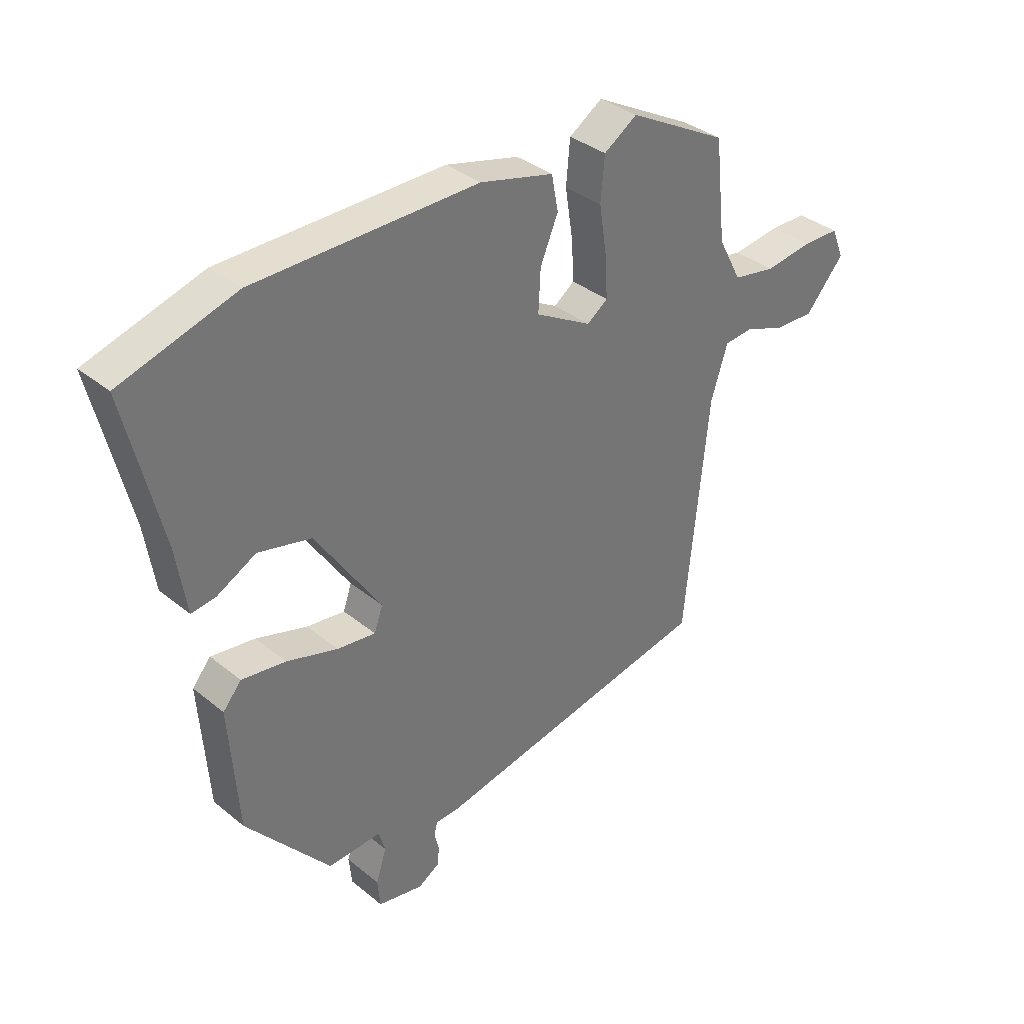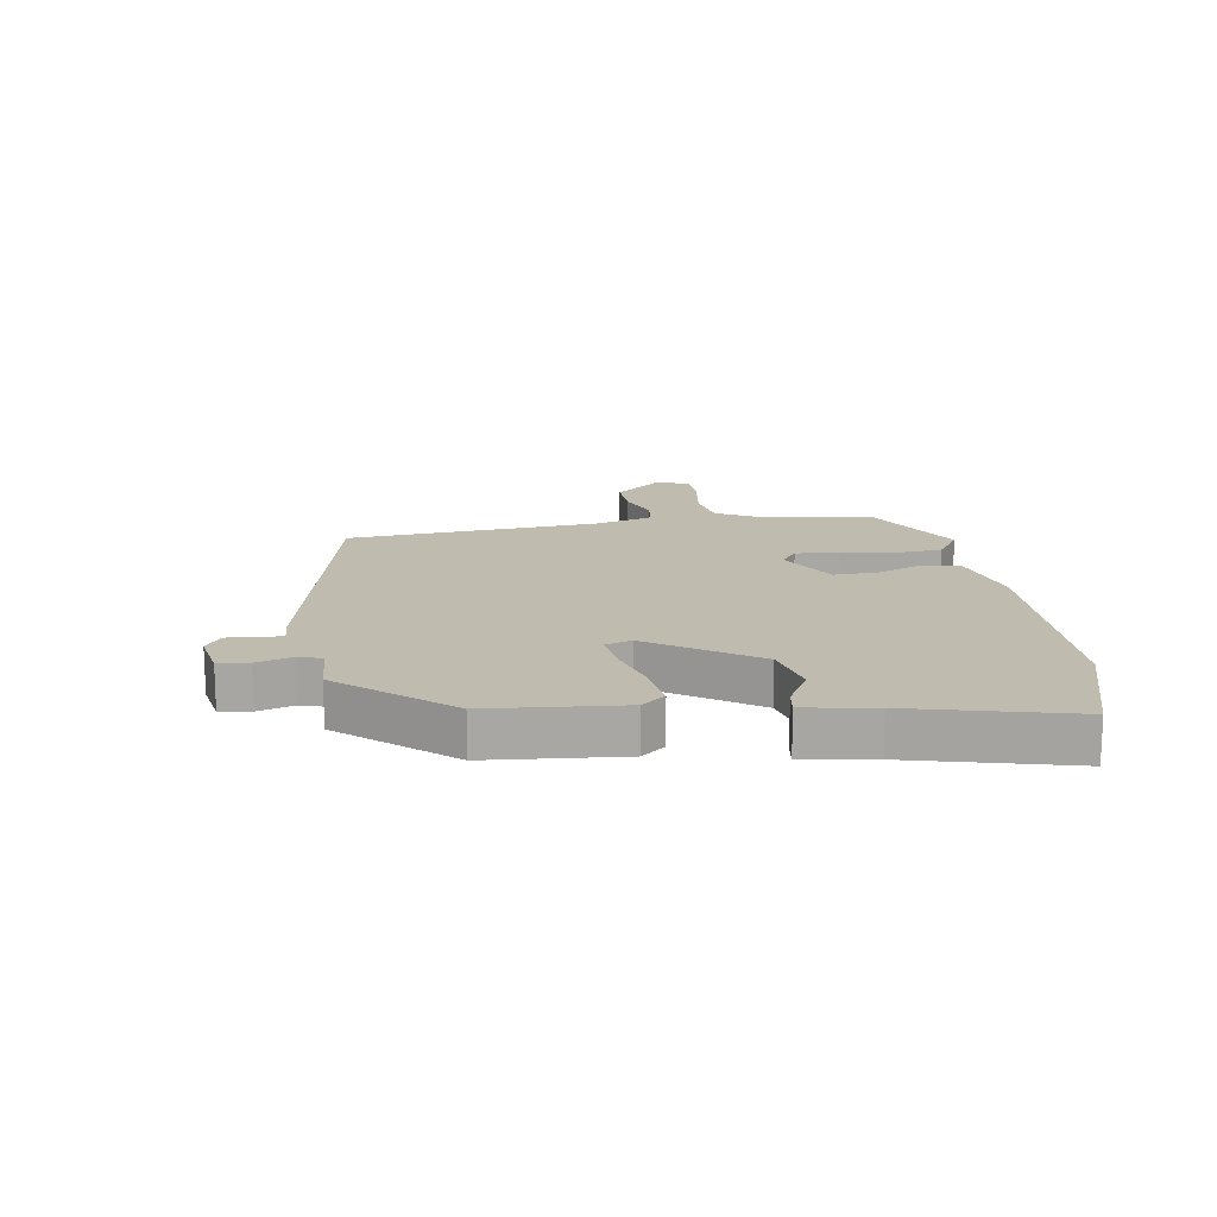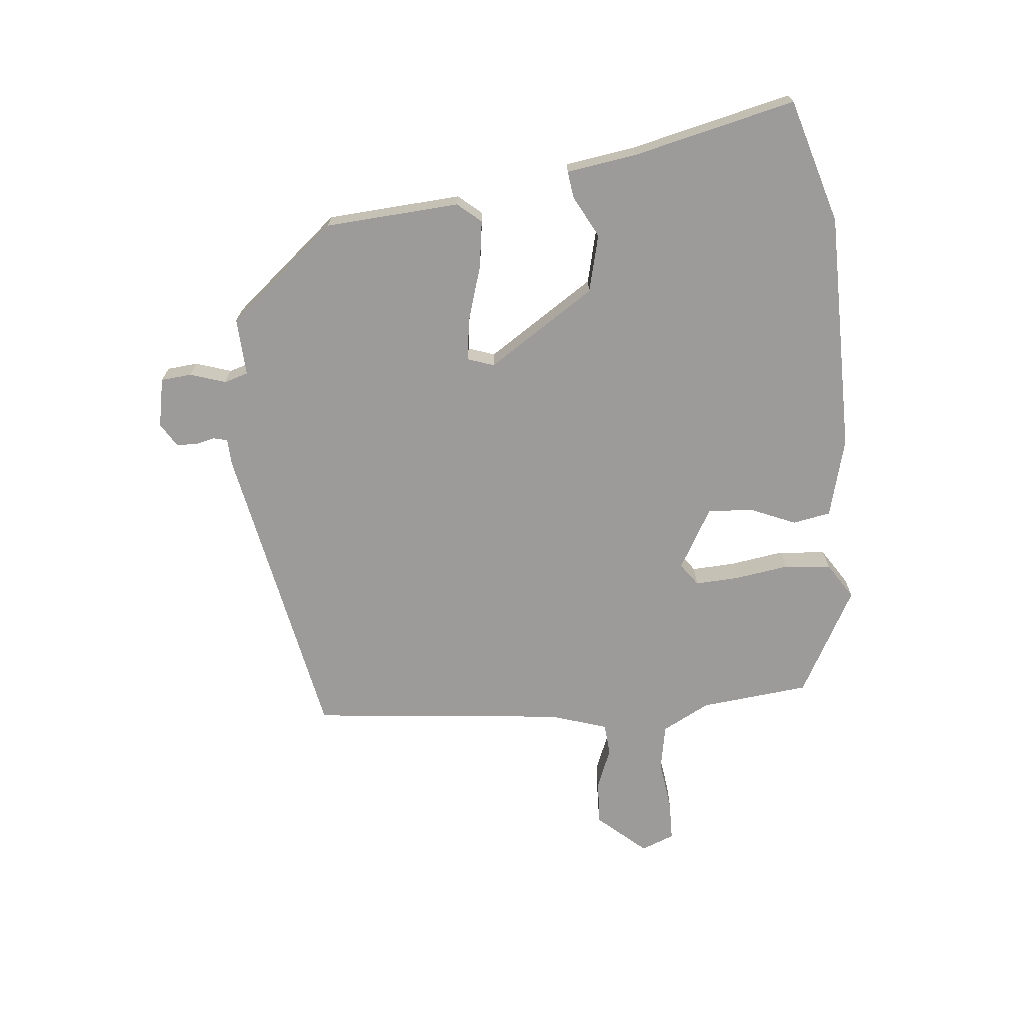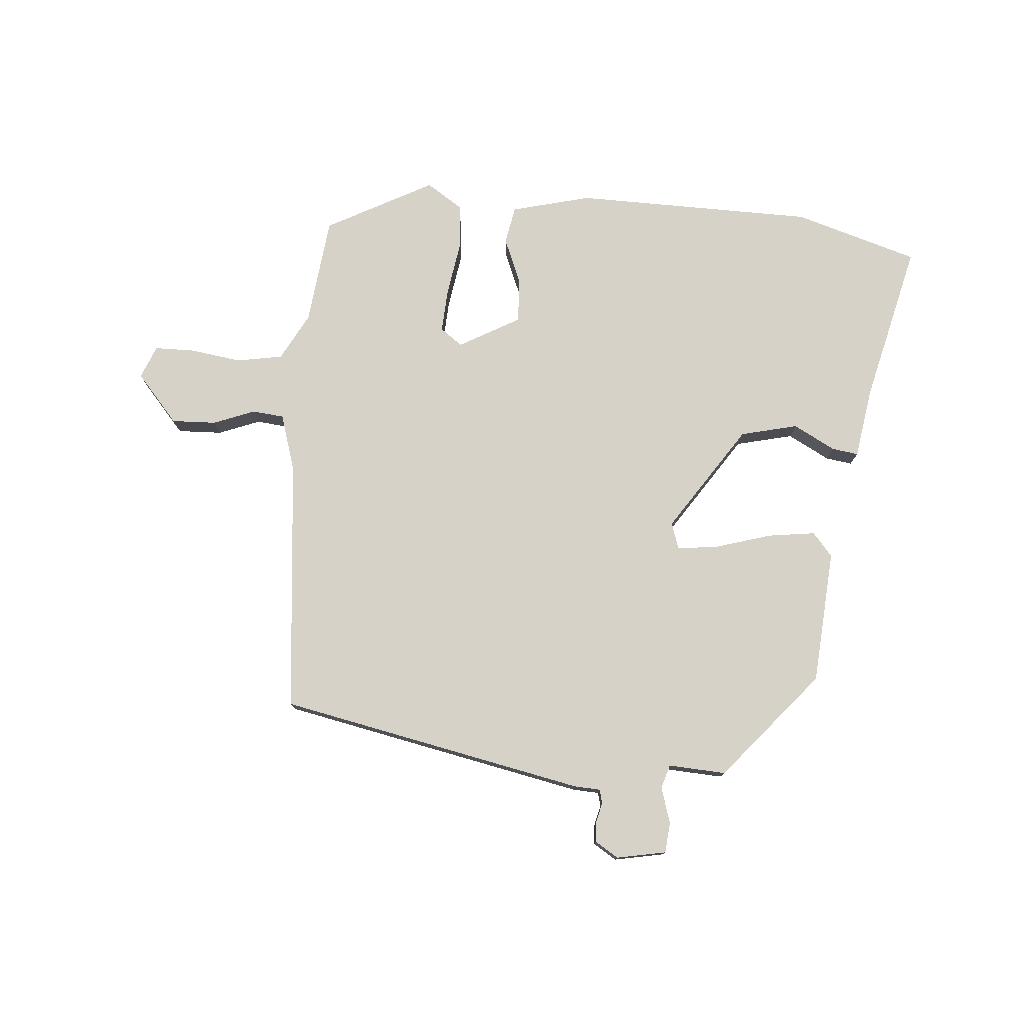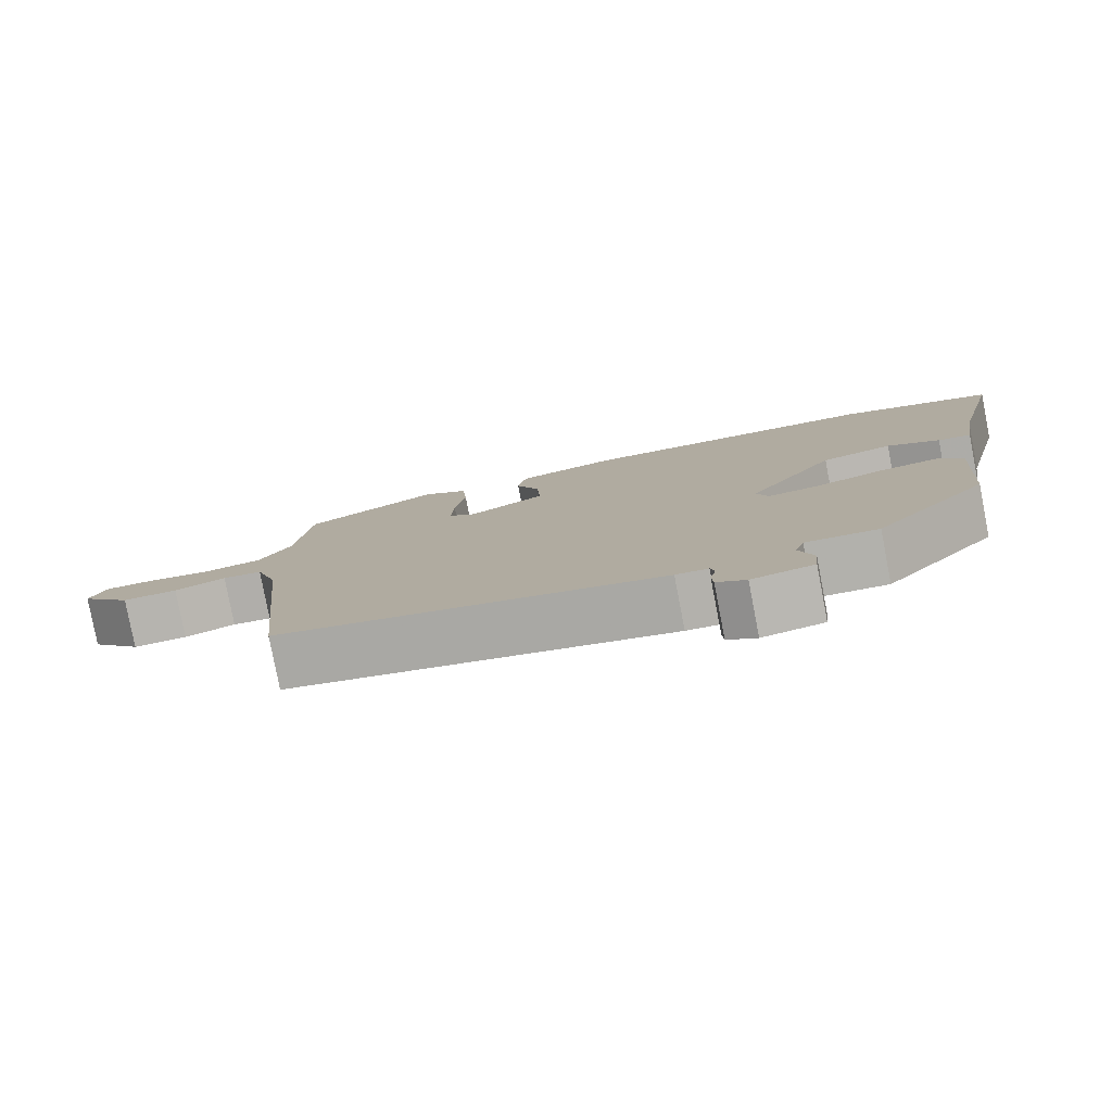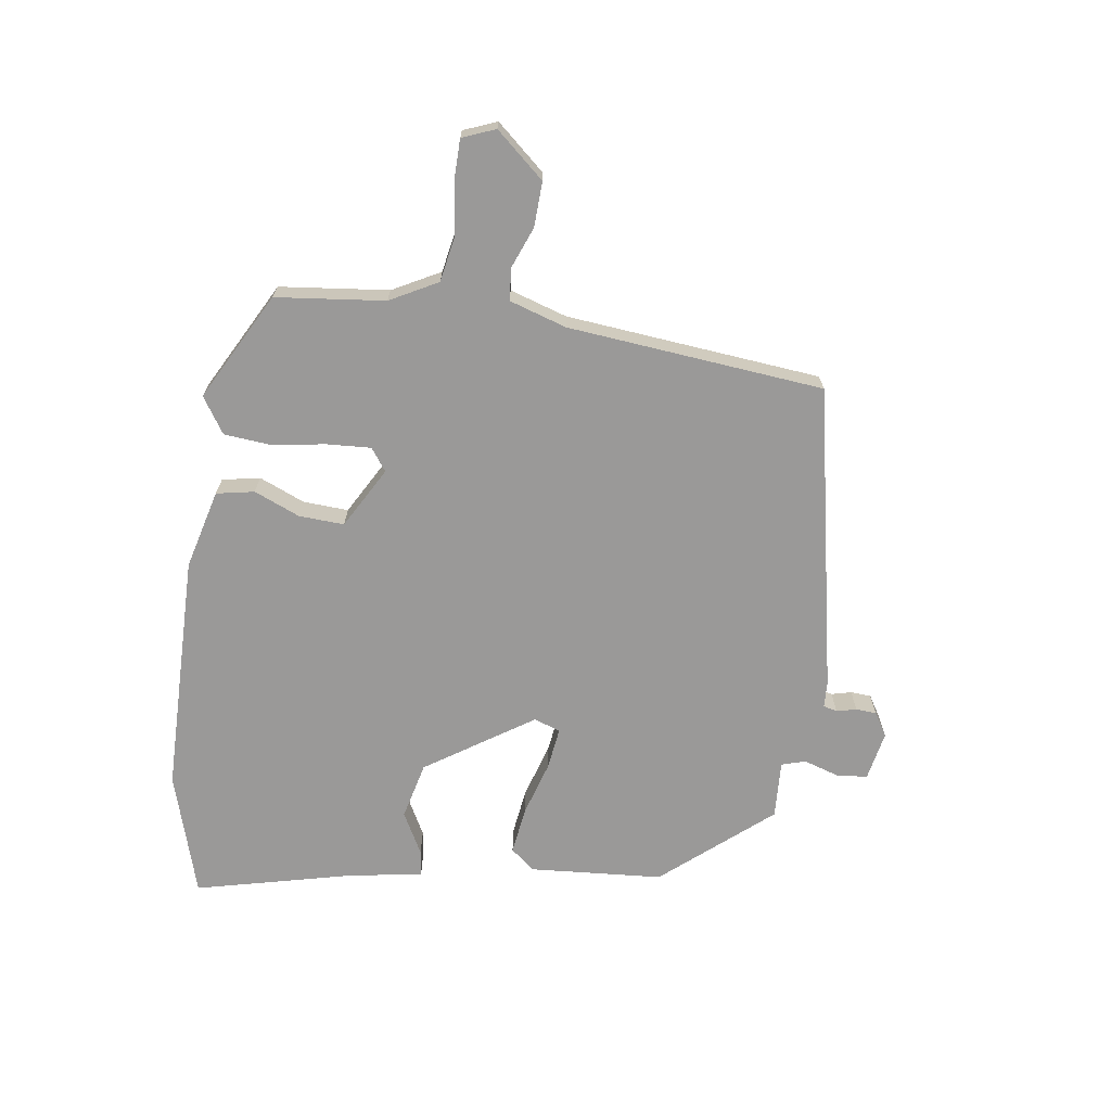
<metadata>
{"format":"obj","ext":"obj","renderer":"f3d","projection":"perspective","resolution":1024,"background":"white","views":[{"elev":35.5,"azim":-43.0,"up":"+Z"},{"elev":15.9,"azim":-98.1,"up":"+Y"},{"elev":-69.7,"azim":-84.7,"up":"+Y"},{"elev":77.3,"azim":-175.2,"up":"+Y"},{"elev":-80.0,"azim":-169.1,"up":"+Z"},{"elev":-69.1,"azim":81.9,"up":"+Y"}]}
</metadata>
<code>
v -0.444 0.07 -0.324
v -0.46 0.07 -0.101
v -0.427 0.07 -0.062
v -0.348 0.07 -0.073
v -0.256 0.07 -0.101
v -0.187 0.07 -0.11
v -0.172 0.07 -0.066
v -0.289 0.07 0.111
v -0.384 0.07 0.134
v -0.454 0.07 0.097
v -0.498 0.07 0.091
v -0.516 0.07 0.208
v -0.58 0.07 0.476
v -0.374 0.07 0.538
v 0.027 0.07 0.542
v 0.159 0.07 0.508
v 0.171 0.07 0.445
v 0.139 0.07 0.369
v 0.135 0.07 0.294
v 0.236 0.07 0.237
v 0.273 0.07 0.264
v 0.269 0.07 0.337
v 0.255 0.07 0.426
v 0.262 0.07 0.504
v 0.322 0.07 0.543
v 0.5 0.07 0.447
v 0.52 0.07 0.266
v 0.562 0.07 0.187
v 0.639 0.07 0.173
v 0.725 0.07 0.185
v 0.791 0.07 0.184
v 0.813 0.07 0.129
v 0.743 0.07 0.049
v 0.669 0.07 0.052
v 0.6 0.07 0.079
v 0.547 0.07 0.074
v 0.517 0.07 -0.021
v 0.475 0.07 -0.446
v -0.035 0.07 -0.548
v -0.078 0.07 -0.55
v -0.084 0.07 -0.573
v -0.076 0.07 -0.606
v -0.078 0.07 -0.64
v -0.117 0.07 -0.664
v -0.199 0.07 -0.648
v -0.204 0.07 -0.597
v -0.185 0.07 -0.538
v -0.197 0.07 -0.498
v -0.293 0.07 -0.503
v -0.444 0 -0.324
v -0.46 0 -0.101
v -0.427 0 -0.062
v -0.348 0 -0.073
v -0.256 0 -0.101
v -0.187 0 -0.11
v -0.172 0 -0.066
v -0.289 0 0.111
v -0.384 0 0.134
v -0.454 0 0.097
v -0.498 0 0.091
v -0.516 0 0.208
v -0.58 0 0.476
v -0.374 0 0.538
v 0.027 0 0.542
v 0.159 0 0.508
v 0.171 0 0.445
v 0.139 0 0.369
v 0.135 0 0.294
v 0.236 0 0.237
v 0.273 0 0.264
v 0.269 0 0.337
v 0.255 0 0.426
v 0.262 0 0.504
v 0.322 0 0.543
v 0.5 0 0.447
v 0.52 0 0.266
v 0.562 0 0.187
v 0.639 0 0.173
v 0.725 0 0.185
v 0.791 0 0.184
v 0.813 0 0.129
v 0.743 0 0.049
v 0.669 0 0.052
v 0.6 0 0.079
v 0.547 0 0.074
v 0.517 0 -0.021
v 0.475 0 -0.446
v -0.035 0 -0.548
v -0.078 0 -0.55
v -0.084 0 -0.573
v -0.076 0 -0.606
v -0.078 0 -0.64
v -0.117 0 -0.664
v -0.199 0 -0.648
v -0.204 0 -0.597
v -0.185 0 -0.538
v -0.197 0 -0.498
v -0.293 0 -0.503
f 48 49 1 2
f 44 45 46 47
f 44 47 48
f 41 42 43 44
f 40 41 44 48
f 37 38 39 40
f 36 37 40 48
f 32 33 34 35
f 32 35 36
f 29 30 31 32
f 28 29 32 36
f 27 28 36 48
f 22 23 24 25
f 21 22 25 26
f 15 16 17 18
f 15 18 19
f 12 13 14 15
f 12 15 19
f 9 10 11 12
f 8 9 12 19
f 7 8 19 20
f 2 3 4 5
f 2 5 6
f 48 2 6
f 21 26 27 48
f 20 21 48
f 6 7 20 48
f 51 50 98 97
f 96 95 94 93
f 97 96 93
f 93 92 91 90
f 97 93 90 89
f 89 88 87 86
f 97 89 86 85
f 84 83 82 81
f 85 84 81
f 81 80 79 78
f 85 81 78 77
f 97 85 77 76
f 74 73 72 71
f 75 74 71 70
f 67 66 65 64
f 68 67 64
f 64 63 62 61
f 68 64 61
f 61 60 59 58
f 68 61 58 57
f 69 68 57 56
f 54 53 52 51
f 55 54 51
f 55 51 97
f 97 76 75 70
f 97 70 69
f 97 69 56 55
f 1 50 51 2
f 2 51 52 3
f 3 52 53 4
f 4 53 54 5
f 5 54 55 6
f 6 55 56 7
f 7 56 57 8
f 8 57 58 9
f 9 58 59 10
f 10 59 60 11
f 11 60 61 12
f 12 61 62 13
f 13 62 63 14
f 14 63 64 15
f 15 64 65 16
f 16 65 66 17
f 17 66 67 18
f 18 67 68 19
f 19 68 69 20
f 20 69 70 21
f 21 70 71 22
f 22 71 72 23
f 23 72 73 24
f 24 73 74 25
f 25 74 75 26
f 26 75 76 27
f 27 76 77 28
f 28 77 78 29
f 29 78 79 30
f 30 79 80 31
f 31 80 81 32
f 32 81 82 33
f 33 82 83 34
f 34 83 84 35
f 35 84 85 36
f 36 85 86 37
f 37 86 87 38
f 38 87 88 39
f 39 88 89 40
f 40 89 90 41
f 41 90 91 42
f 42 91 92 43
f 43 92 93 44
f 44 93 94 45
f 45 94 95 46
f 46 95 96 47
f 47 96 97 48
f 48 97 98 49
f 49 98 50 1

</code>
